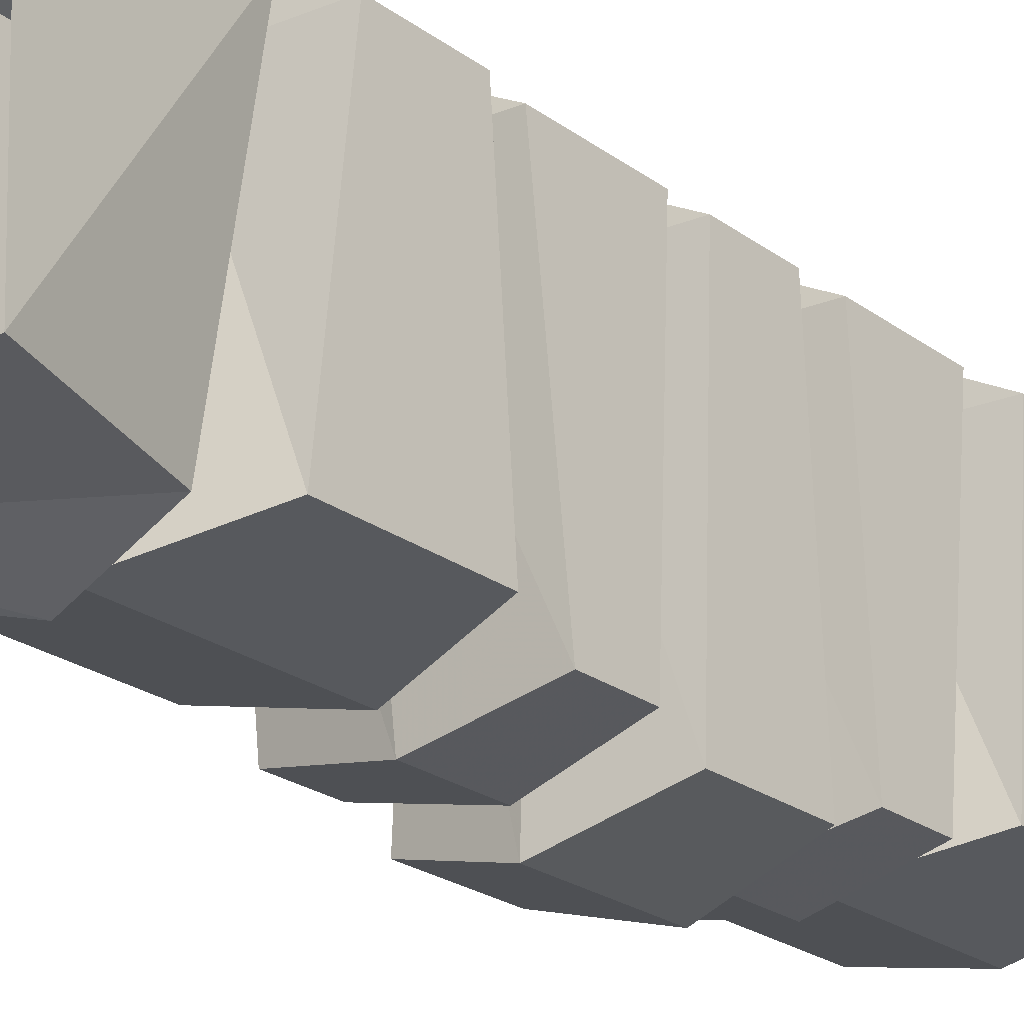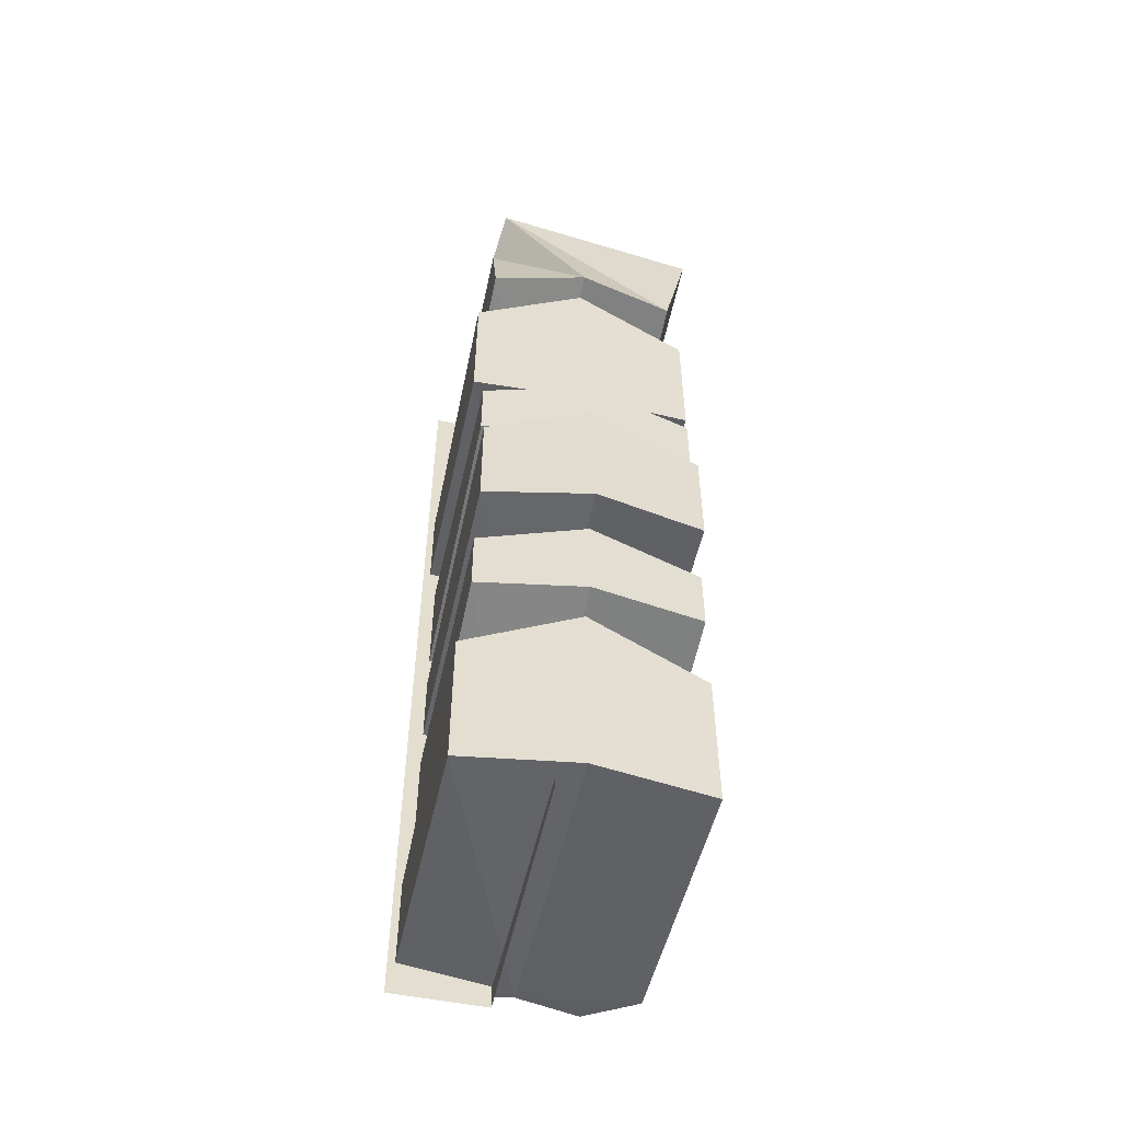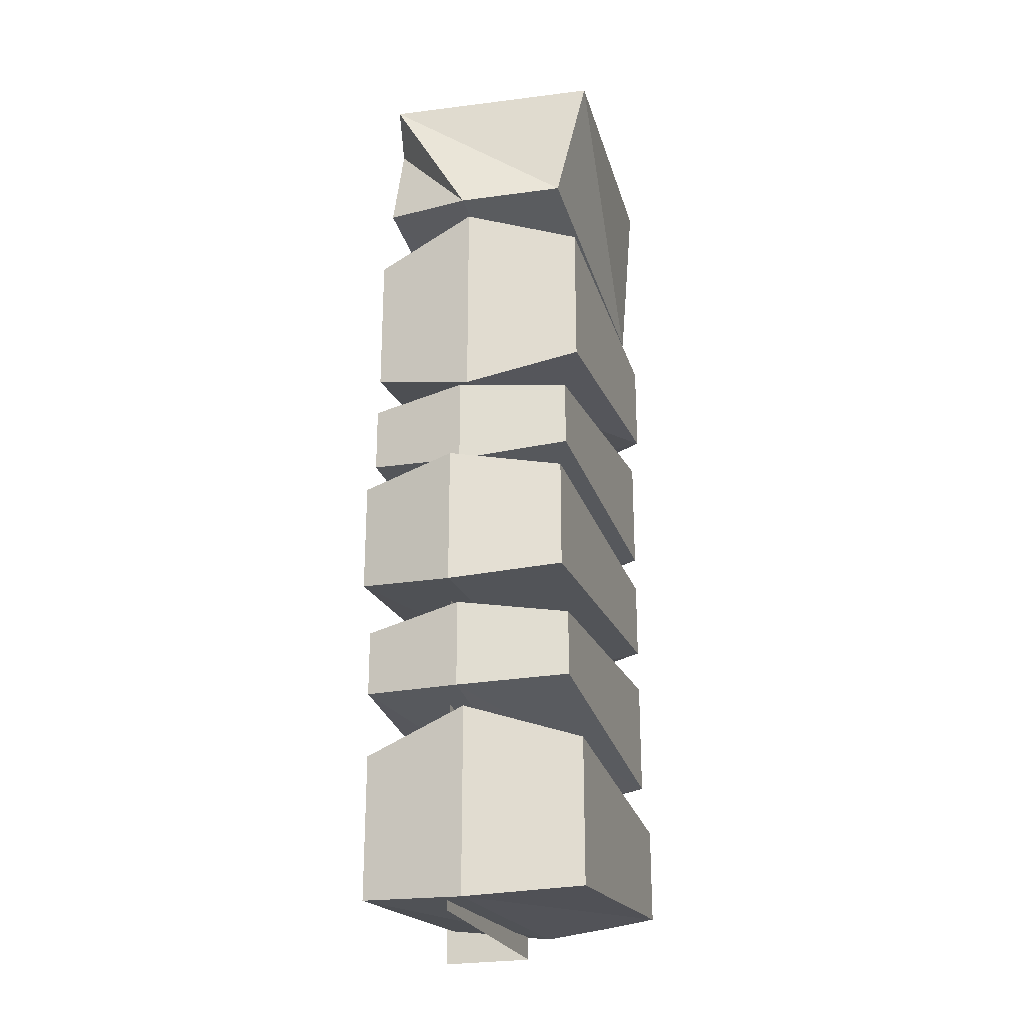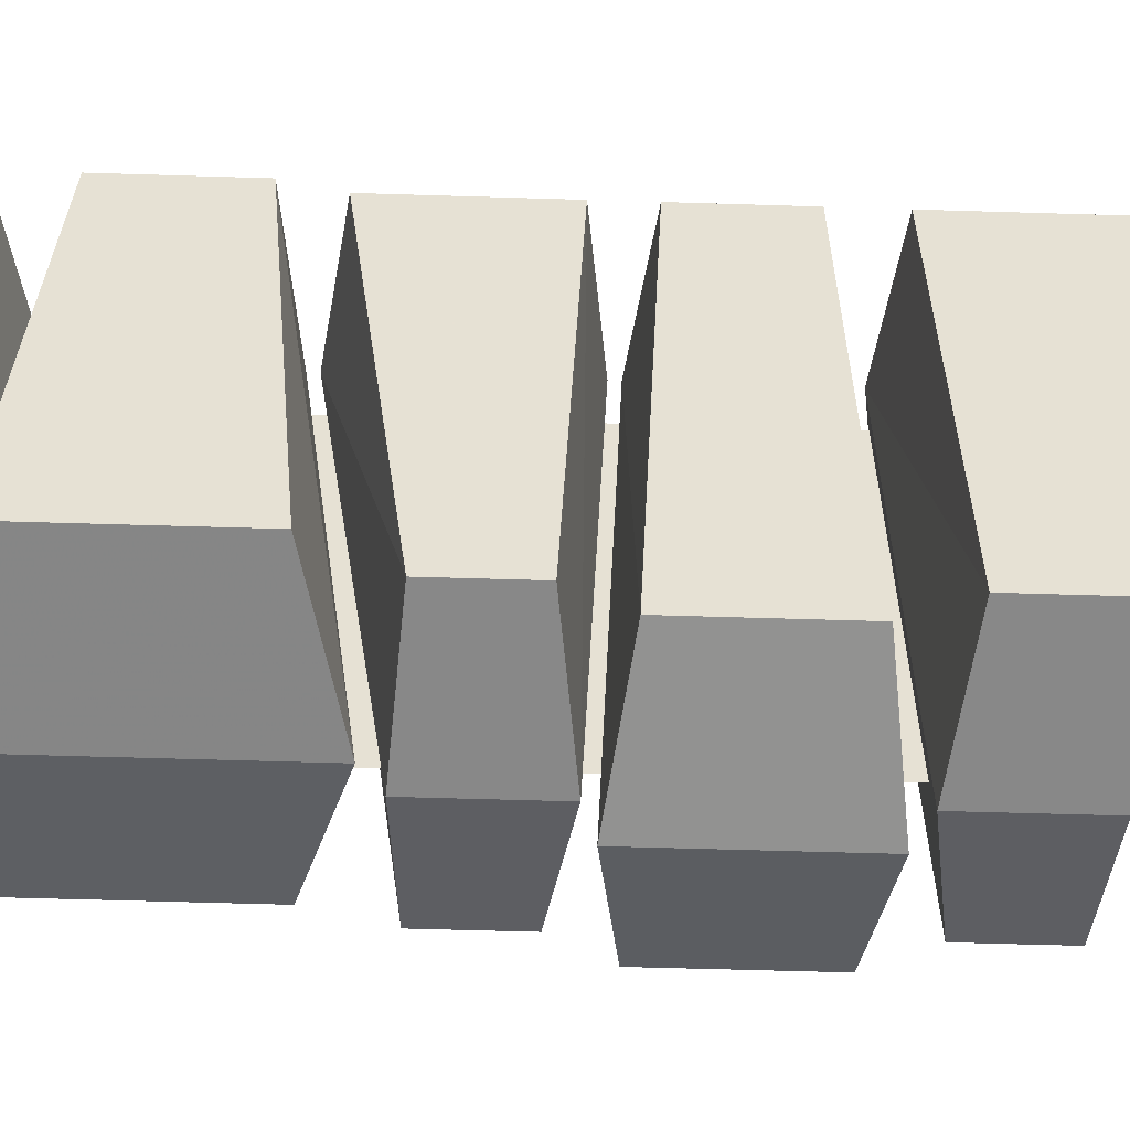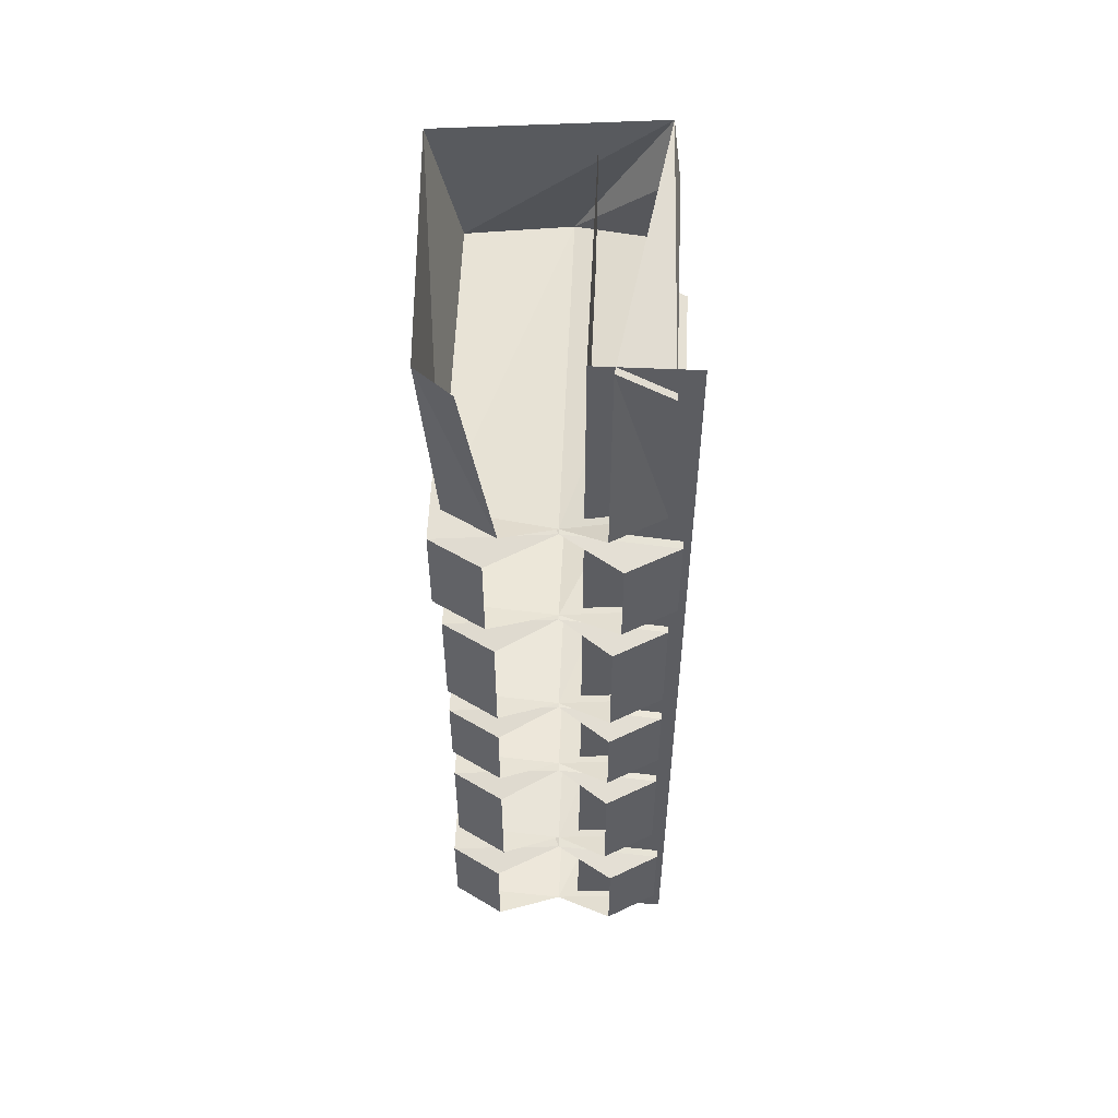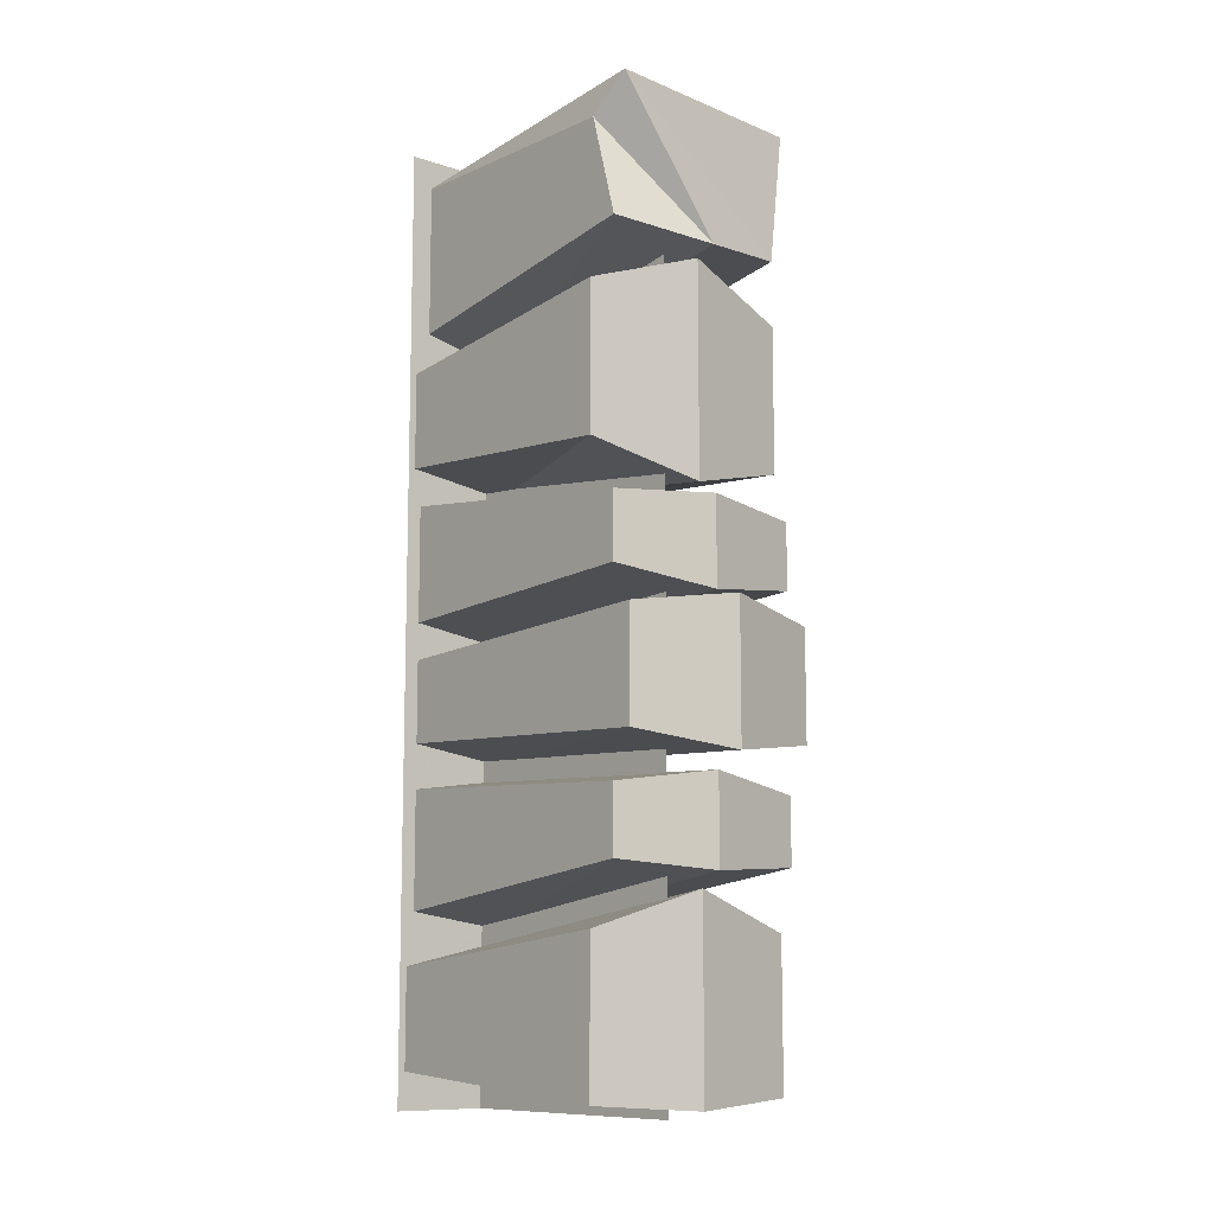
<metadata>
{"format":"obj","ext":"obj","renderer":"f3d","projection":"perspective","resolution":1024,"background":"white","views":[{"elev":-24.4,"azim":40.4,"up":"+Y"},{"elev":-53.8,"azim":-12.1,"up":"+Z"},{"elev":-24.4,"azim":17.4,"up":"+Z"},{"elev":-51.3,"azim":88.0,"up":"+Y"},{"elev":53.7,"azim":-177.3,"up":"+Z"},{"elev":-10.5,"azim":-40.0,"up":"+Z"}]}
</metadata>
<code>
v -0.3984 -0.007812 -0.5
v -0.3984 -0.007812 0.5
v -0.5 -0.007812 0.5
v -0.5 -0.007812 -0.5
v -0.4922 -0.2969 0.1328
v -0.4922 -0.2969 0.2891
v -0.4922 0 0.2578
v -0.4922 0 0.1562
v -0.375 0 0.1406
v -0.375 -0.3203 0.1016
v -0.375 -0.3203 0.3281
v -0.375 0 0.2734
v -0.4375 0.03125 0.2578
v -0.4375 0.03125 0.1562
v -0.25 -0.2969 0.2891
v -0.25 -0.2969 0.1328
v -0.25 0 0.1562
v -0.25 0 0.2578
v -0.3047 0.03125 0.1562
v -0.3047 0.03125 0.2578
v -0.3984 -0.2969 0.5
v -0.3984 -0.2969 -0.5
v -0.375 -0.3438 0.08594
v -0.375 0 0.1328
v -0.4844 0 0.1172
v -0.4844 -0.3203 0.07812
v -0.375 -0.3438 -0.007812
v -0.2578 -0.3203 0.007812
v -0.2578 -0.3203 0.07812
v -0.2578 0 0.1172
v -0.3125 0.03125 0.1172
v -0.3125 0.03125 -0.007812
v -0.2578 0 -0.007812
v -0.375 0 -0.02344
v -0.4844 -0.3203 0.007812
v -0.4844 0 -0.007812
v -0.4297 0.03125 -0.007812
v -0.4297 0.03125 0.1172
v -0.4922 -0.2969 -0.4844
v -0.4922 -0.2969 -0.3281
v -0.4922 0 -0.3594
v -0.4922 0 -0.4609
v -0.375 0 -0.4766
v -0.375 -0.3203 -0.4922
v -0.375 -0.3203 -0.2891
v -0.375 0 -0.3438
v -0.4375 0.03125 -0.3594
v -0.4375 0.03125 -0.4609
v -0.25 -0.2969 -0.3281
v -0.25 -0.2969 -0.4844
v -0.25 0 -0.4609
v -0.25 0 -0.3594
v -0.3047 0.03125 -0.4609
v -0.3047 0.03125 -0.3594
v -0.375 0 -0.3203
v -0.375 -0.3438 -0.2734
v -0.4844 -0.3203 -0.2656
v -0.4844 0 -0.3047
v -0.4297 0.03125 -0.3047
v -0.4297 0.03125 -0.1797
v -0.4844 0 -0.1797
v -0.375 0 -0.1641
v -0.375 -0.3438 -0.1797
v -0.2578 -0.3203 -0.1953
v -0.2578 0 -0.1797
v -0.3125 0.03125 -0.1797
v -0.3125 0.03125 -0.3047
v -0.2578 0 -0.3047
v -0.2578 -0.3203 -0.2656
v -0.4844 -0.3203 -0.1953
v -0.375 -0.3438 0.3359
v -0.375 0 0.2812
v -0.2656 0 0.3047
v -0.2656 -0.3125 0.3516
v -0.4688 -0.3203 0.5
v -0.4766 -0.2812 0.4609
v -0.4766 -0.3125 0.3516
v -0.4766 0 0.3047
v -0.4219 0.03125 0.3047
v -0.4219 0 0.5
v -0.4766 0 0.4688
v -0.2344 -0.2969 0.5
v -0.25 0 0.5
v -0.3203 0.03125 0.3047
v -0.2891 0.03125 0.5
v -0.375 0 -0.1484
v -0.375 -0.375 -0.1641
v -0.4844 -0.3438 -0.1484
v -0.4844 0 -0.1328
v -0.4297 0.03125 -0.1328
v -0.4297 0.03125 -0.04688
v -0.4844 0 -0.04688
v -0.375 0 -0.03125
v -0.375 -0.375 -0.01562
v -0.2578 -0.3438 -0.03125
v -0.2578 0 -0.04688
v -0.3125 0.03125 -0.04688
v -0.3125 0.03125 -0.1328
v -0.2578 0 -0.1328
v -0.2578 -0.3438 -0.1484
v -0.4844 -0.3438 -0.03125
f 1 2 3
f 1 3 4
f 21 22 1
f 21 1 2
f 21 2 22
f 22 2 1
f 5 6 7
f 5 7 8
f 5 8 9
f 5 9 10
f 5 10 6
f 6 10 11
f 6 11 7
f 7 11 12
f 7 12 13
f 7 13 8
f 8 13 14
f 8 14 9
f 15 16 17
f 15 17 18
f 15 18 12
f 15 12 11
f 15 11 16
f 16 11 10
f 16 10 17
f 17 10 9
f 17 9 19
f 17 19 18
f 18 19 20
f 18 20 12
f 39 40 41
f 39 41 42
f 39 42 43
f 39 43 44
f 39 44 40
f 40 44 45
f 40 45 41
f 41 45 46
f 41 46 47
f 41 47 42
f 42 47 48
f 42 48 43
f 49 50 51
f 49 51 52
f 49 52 46
f 49 46 45
f 49 45 50
f 50 45 44
f 50 44 51
f 51 44 43
f 51 43 53
f 51 53 52
f 52 53 54
f 52 54 46
f 71 72 73
f 71 73 74
f 71 74 75
f 71 75 76
f 71 76 77
f 71 77 72
f 72 77 78
f 72 78 79
f 79 78 80
f 80 78 81
f 80 81 75
f 75 81 76
f 76 81 77
f 77 81 78
f 75 74 82
f 82 74 73
f 82 73 83
f 83 73 84
f 83 84 85
f 84 73 72
f 23 24 25
f 23 25 26
f 23 26 27
f 23 27 28
f 23 28 29
f 23 29 24
f 24 29 30
f 24 30 31
f 31 30 32
f 32 30 33
f 32 33 34
f 34 33 27
f 34 27 35
f 34 35 36
f 34 36 37
f 37 36 38
f 38 36 25
f 38 25 24
f 27 26 35
f 35 26 25
f 35 25 36
f 27 33 28
f 28 33 29
f 29 33 30
f 55 56 57
f 55 57 58
f 55 58 59
f 59 58 60
f 60 58 61
f 60 61 62
f 62 61 63
f 62 63 64
f 62 64 65
f 62 65 66
f 66 65 67
f 67 65 68
f 67 68 55
f 55 68 56
f 56 68 69
f 56 69 63
f 56 63 70
f 56 70 57
f 57 70 61
f 57 61 58
f 63 61 70
f 63 69 64
f 64 69 68
f 64 68 65
f 86 87 88
f 86 88 89
f 86 89 90
f 90 89 91
f 91 89 92
f 91 92 93
f 93 92 94
f 93 94 95
f 93 95 96
f 93 96 97
f 97 96 98
f 98 96 99
f 98 99 86
f 86 99 87
f 87 99 100
f 87 100 94
f 87 94 101
f 87 101 88
f 88 101 92
f 88 92 89
f 94 92 101
f 94 100 95
f 95 100 99
f 95 99 96

</code>
